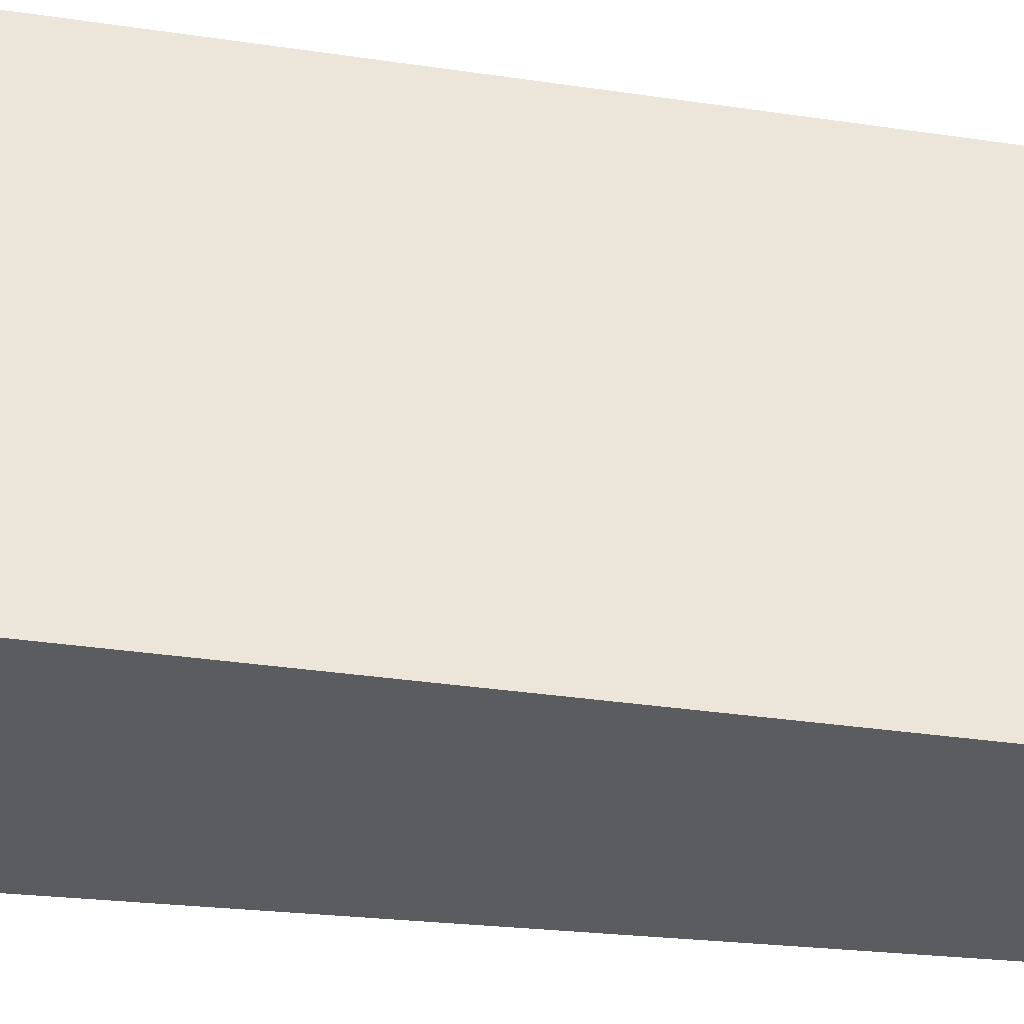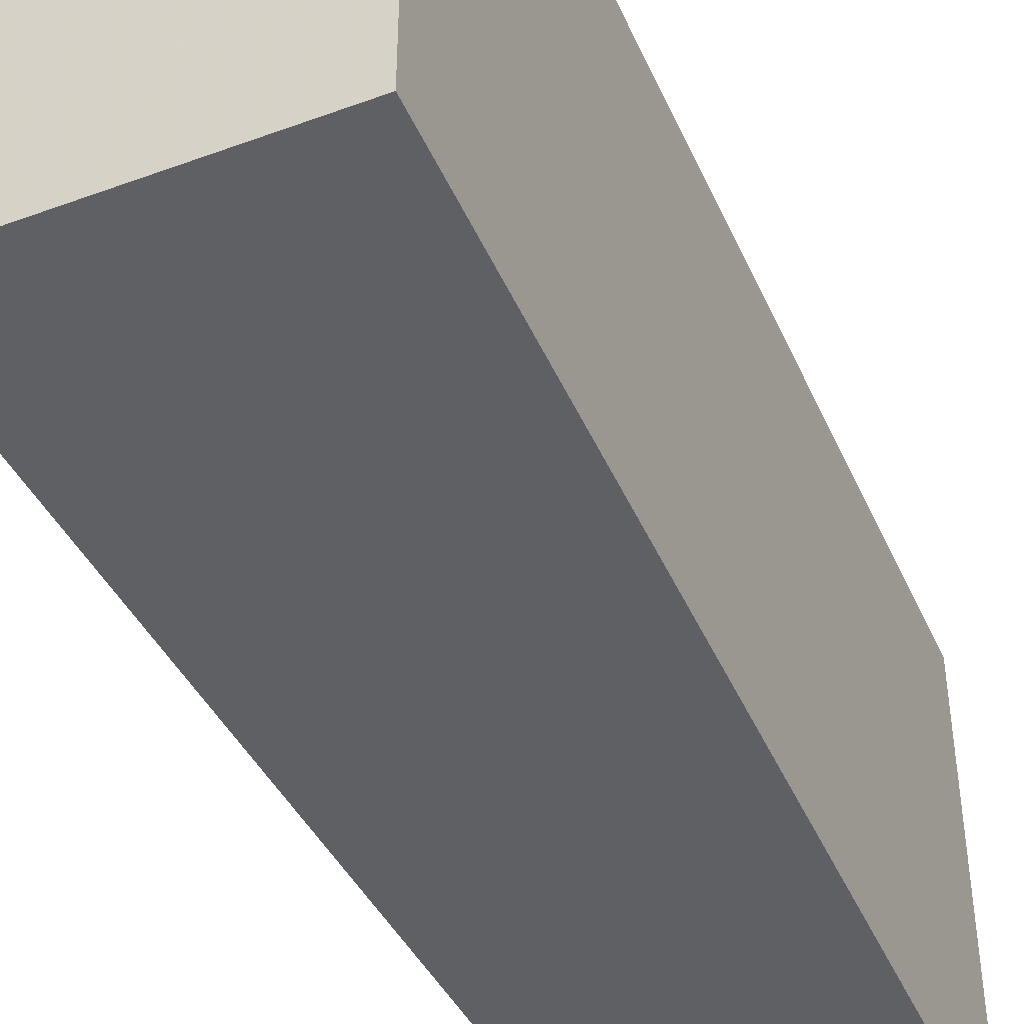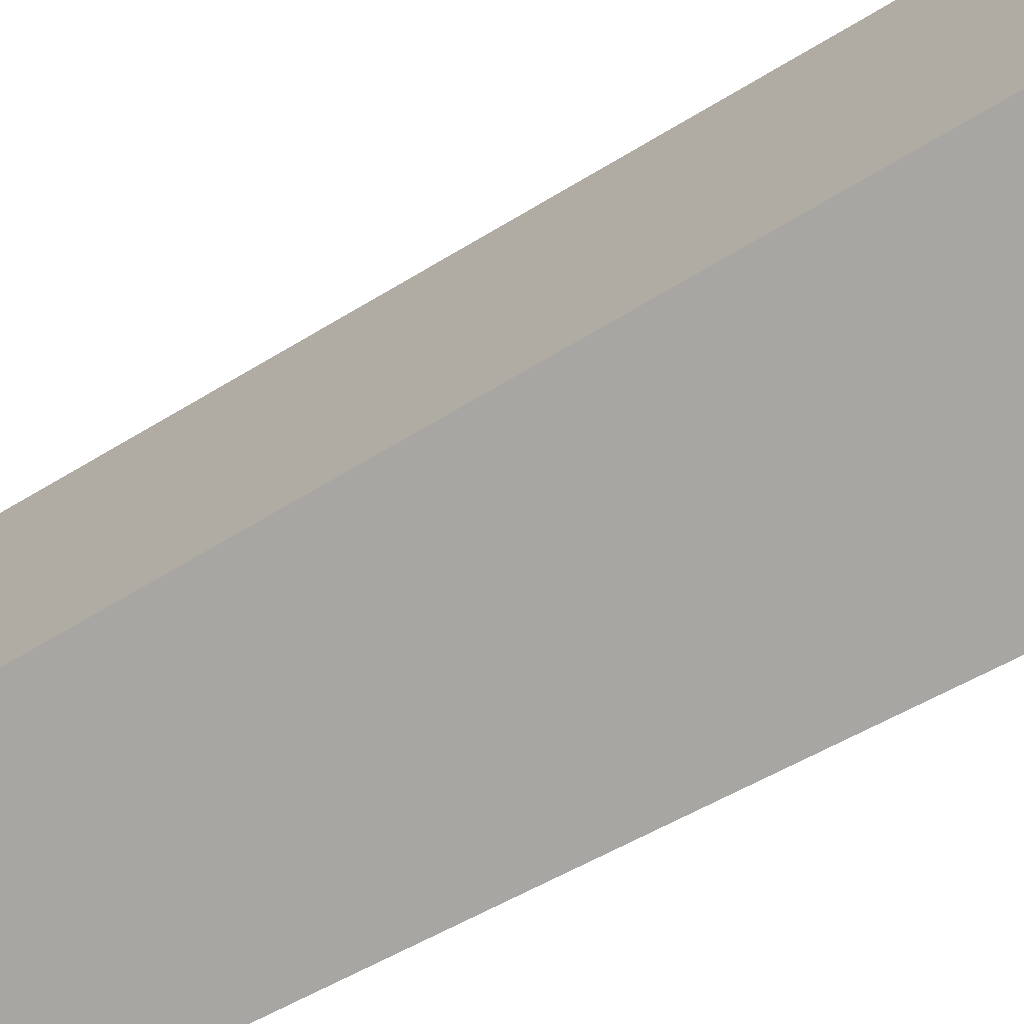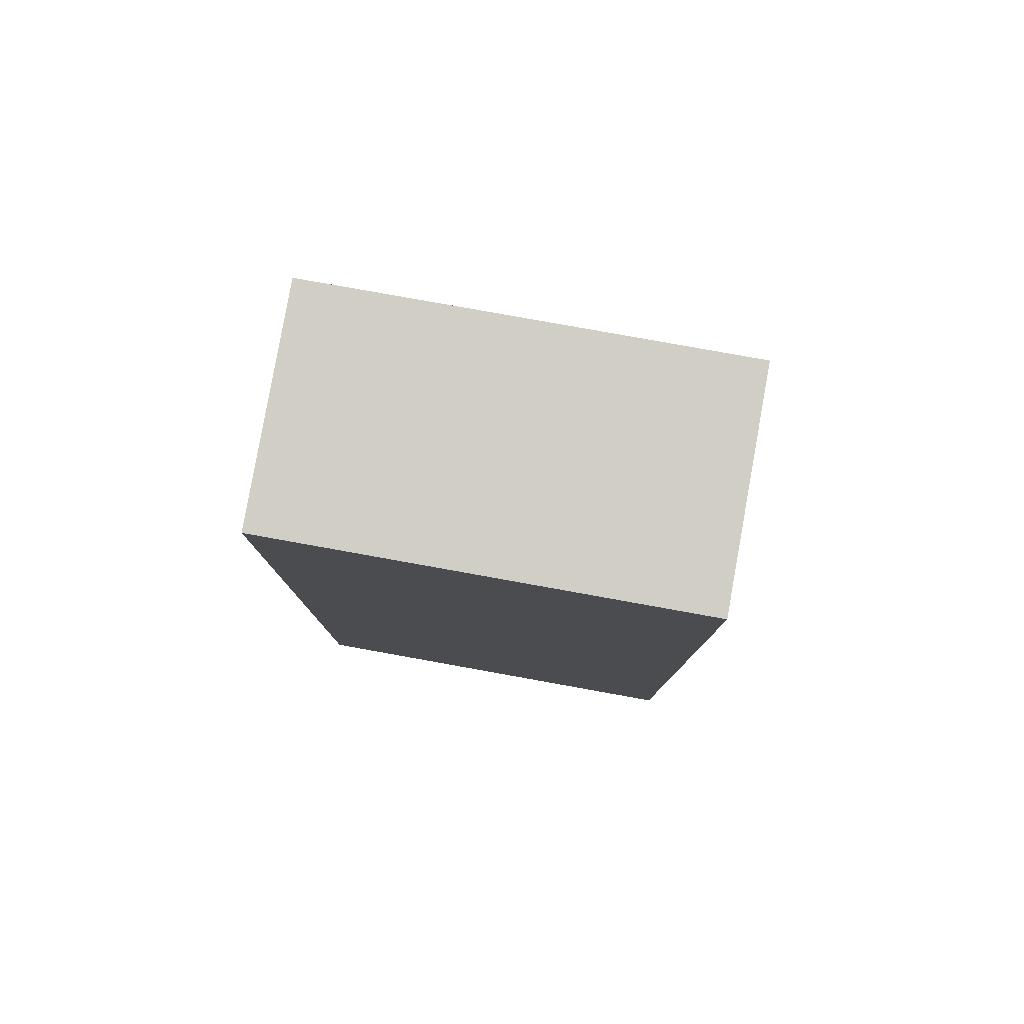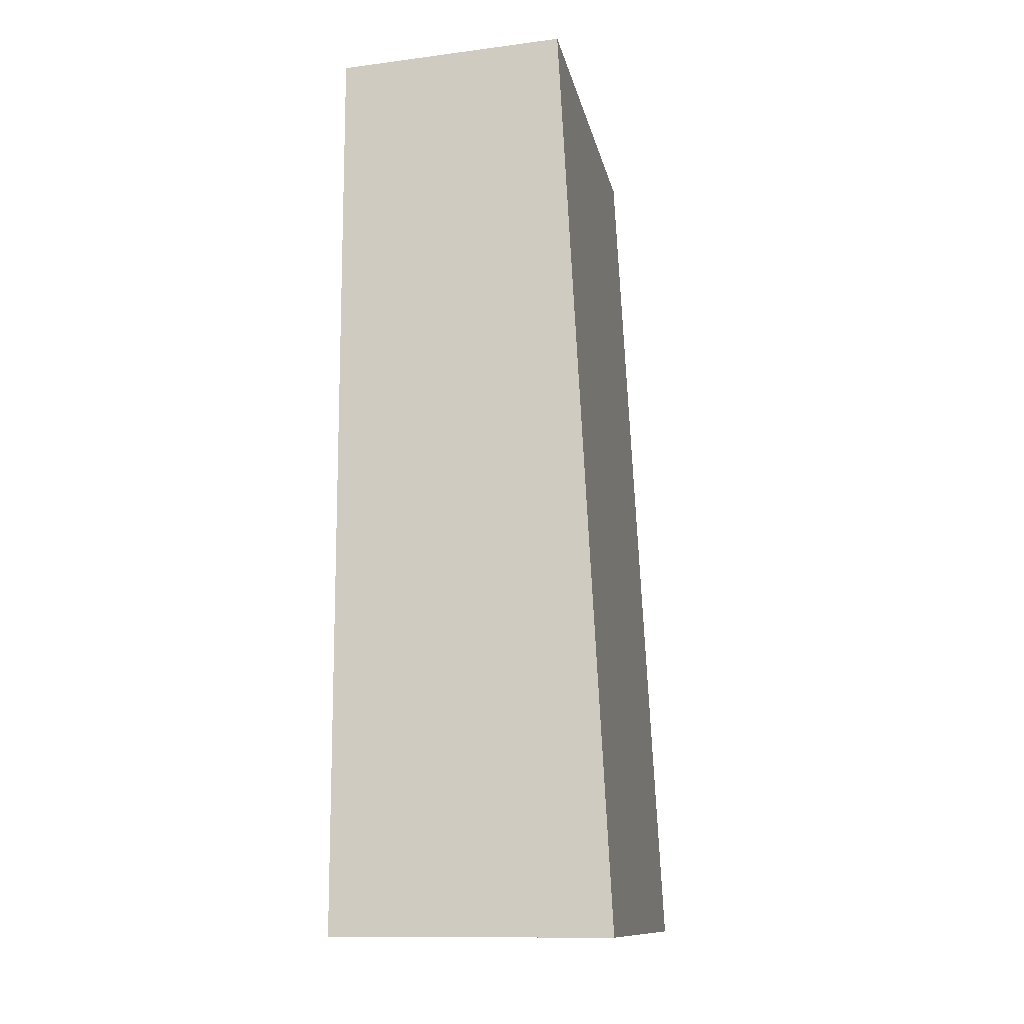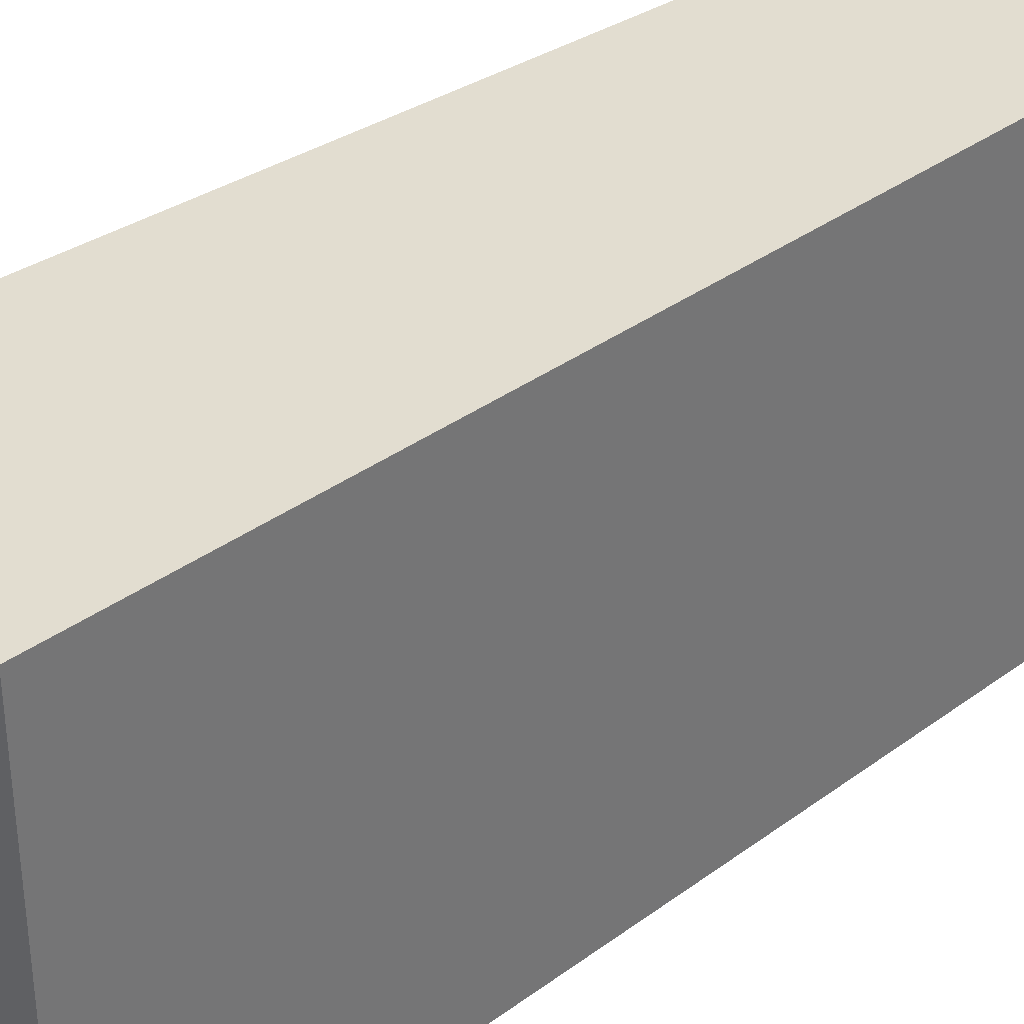
<metadata>
{"format":"obj","ext":"obj","renderer":"f3d","projection":"perspective","resolution":1024,"background":"white","views":[{"elev":-35.0,"azim":78.9,"up":"+Z"},{"elev":-45.1,"azim":23.1,"up":"+Z"},{"elev":-74.1,"azim":-62.9,"up":"+Z"},{"elev":79.7,"azim":100.2,"up":"+Y"},{"elev":-12.2,"azim":-168.9,"up":"+Y"},{"elev":35.3,"azim":45.8,"up":"+Z"}]}
</metadata>
<code>
v -0.1016 0.03706 0.00254
v -0.1016 0.02623 0.00254
v -0.1016 0.02623 -0.00254
v -0.1043 0.0372 -0.00254
v -0.1049 0.02623 0.00254
v -0.1016 0.03706 -0.00254
v -0.1043 0.0372 0.00254
v -0.1049 0.02623 -0.00254
f 1 2 3
f 5 2 1
f 5 3 2
f 6 1 3
f 6 3 4
f 6 4 1
f 7 5 1
f 7 1 4
f 7 4 5
f 8 5 4
f 8 4 3
f 8 3 5

</code>
